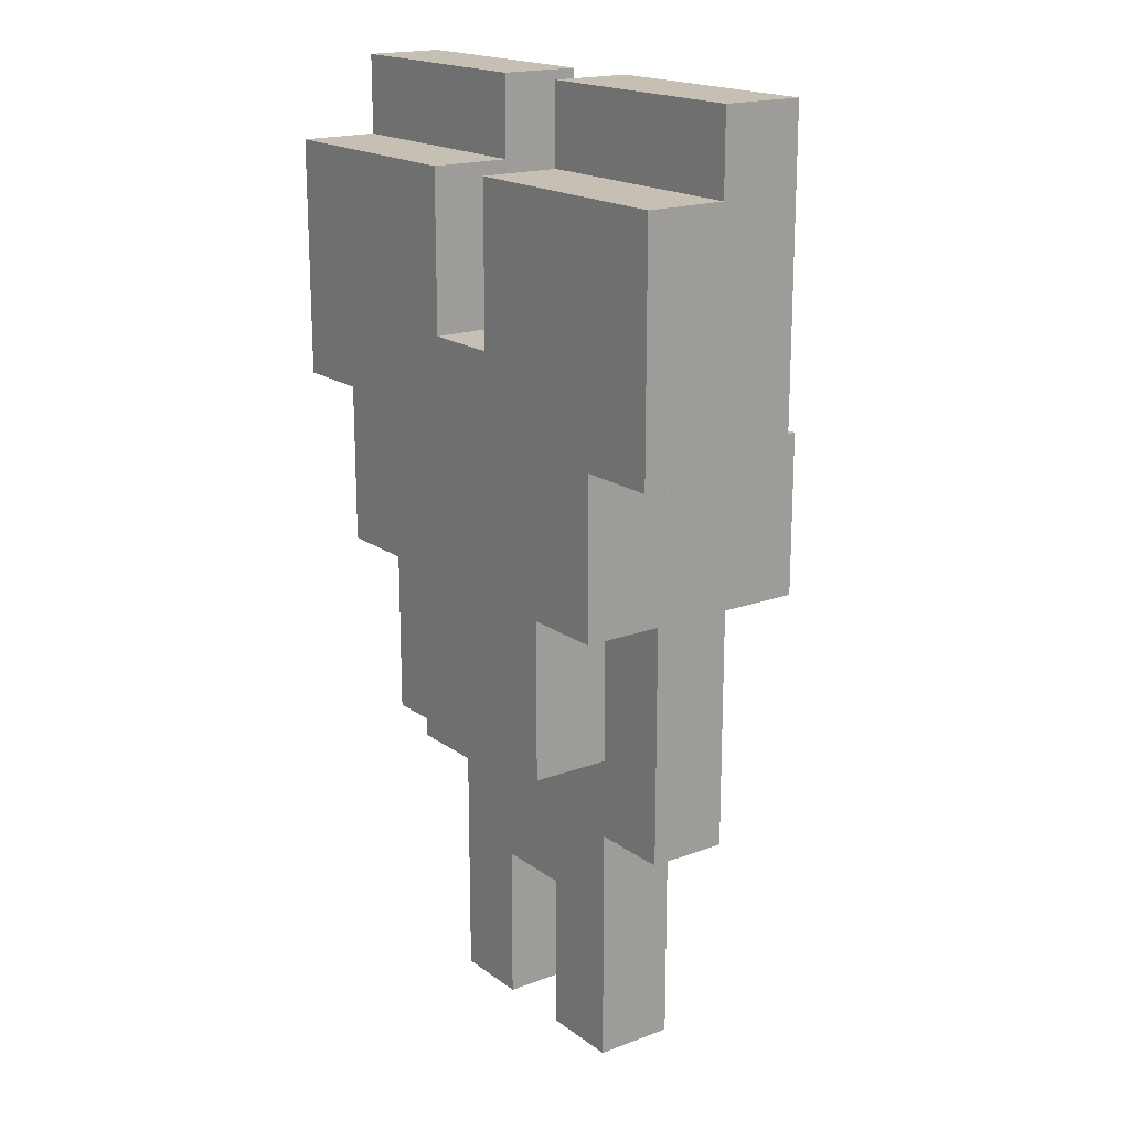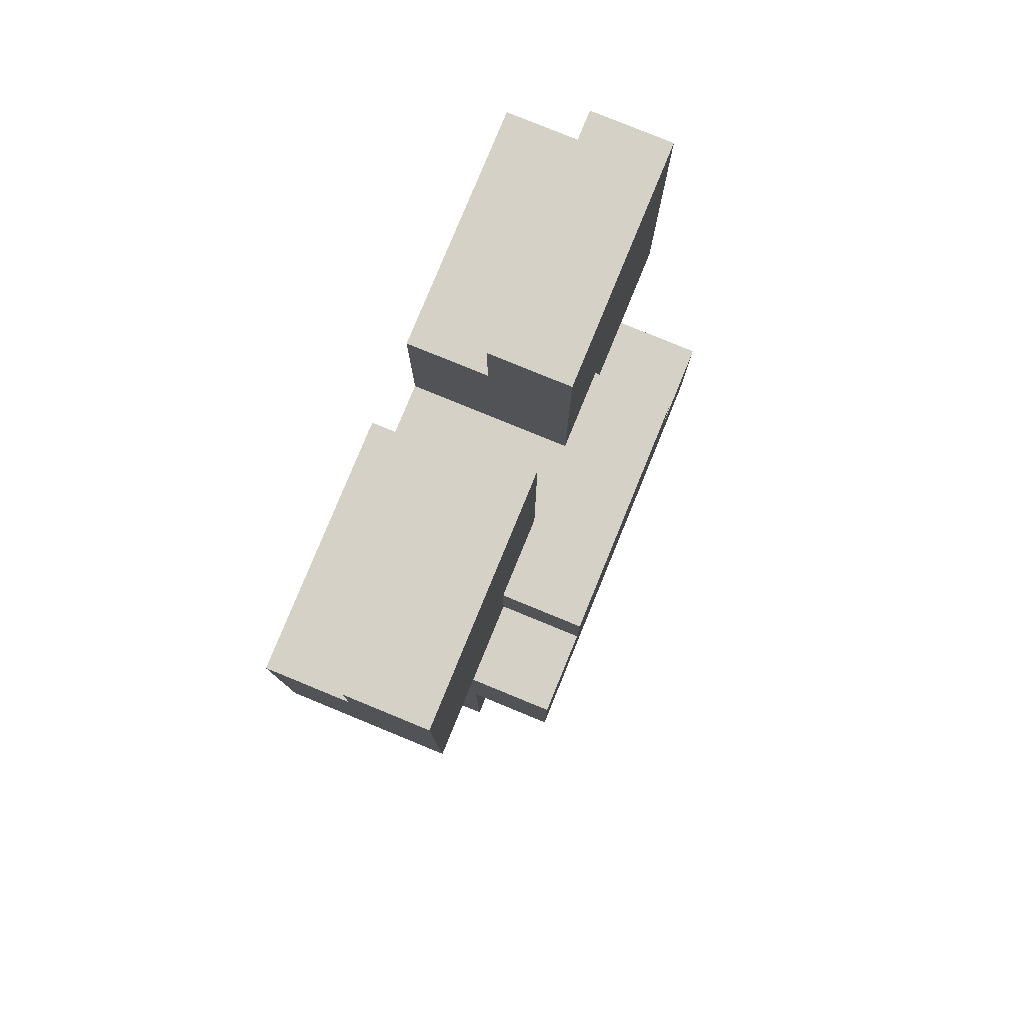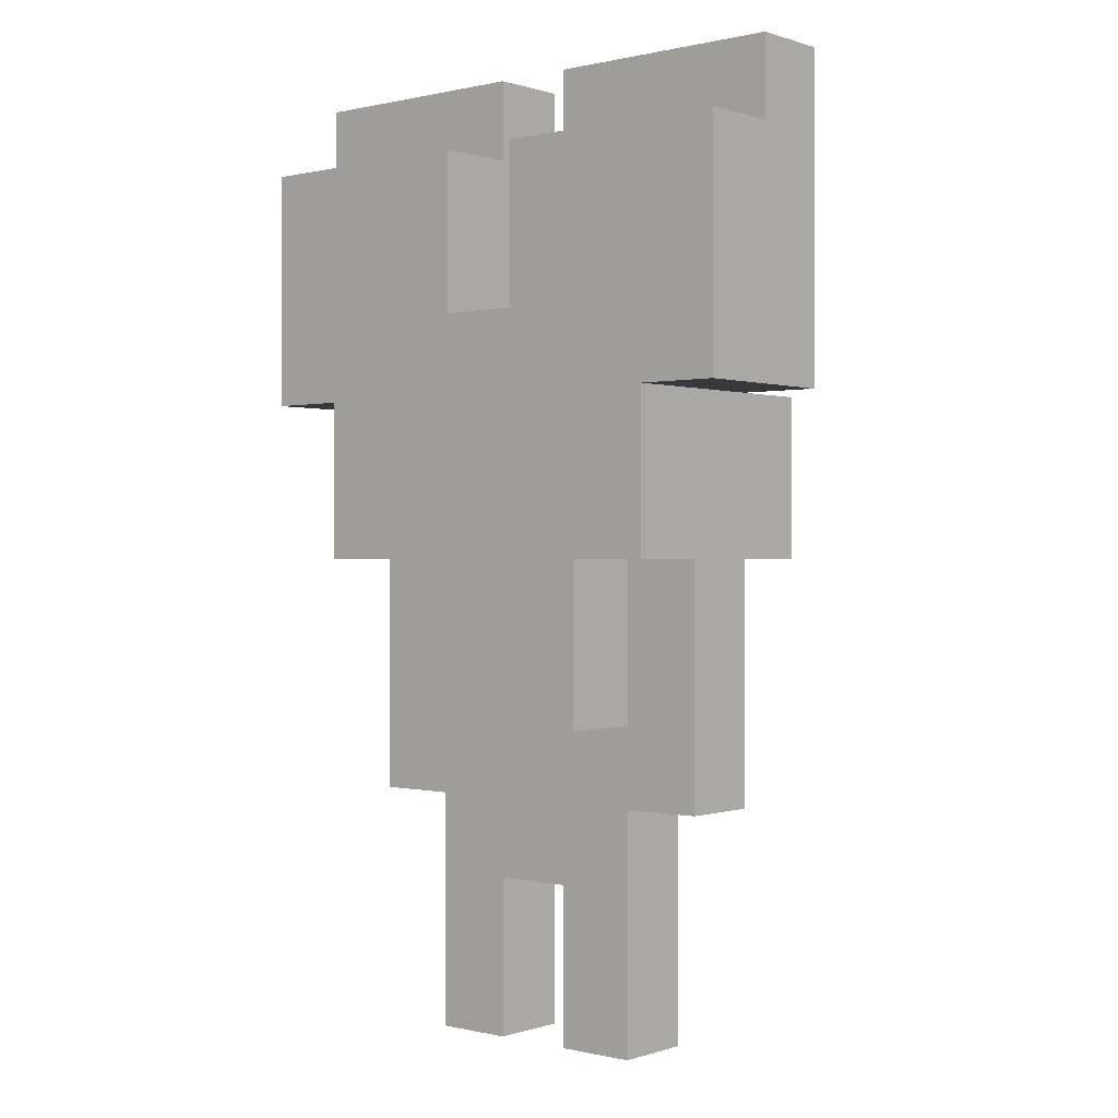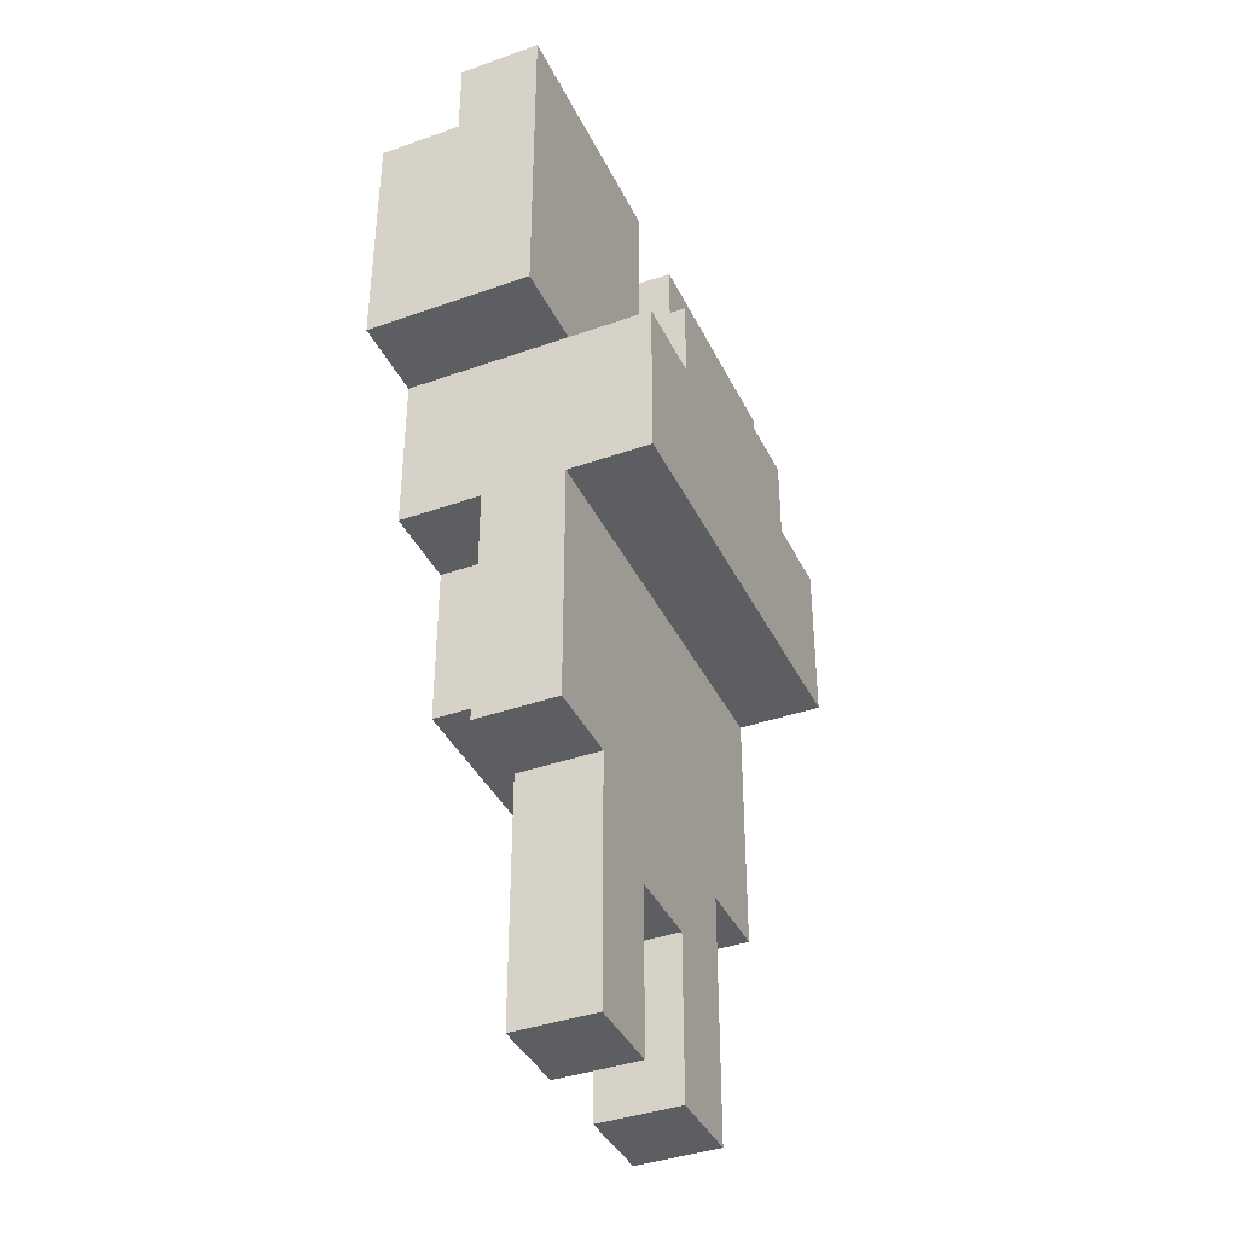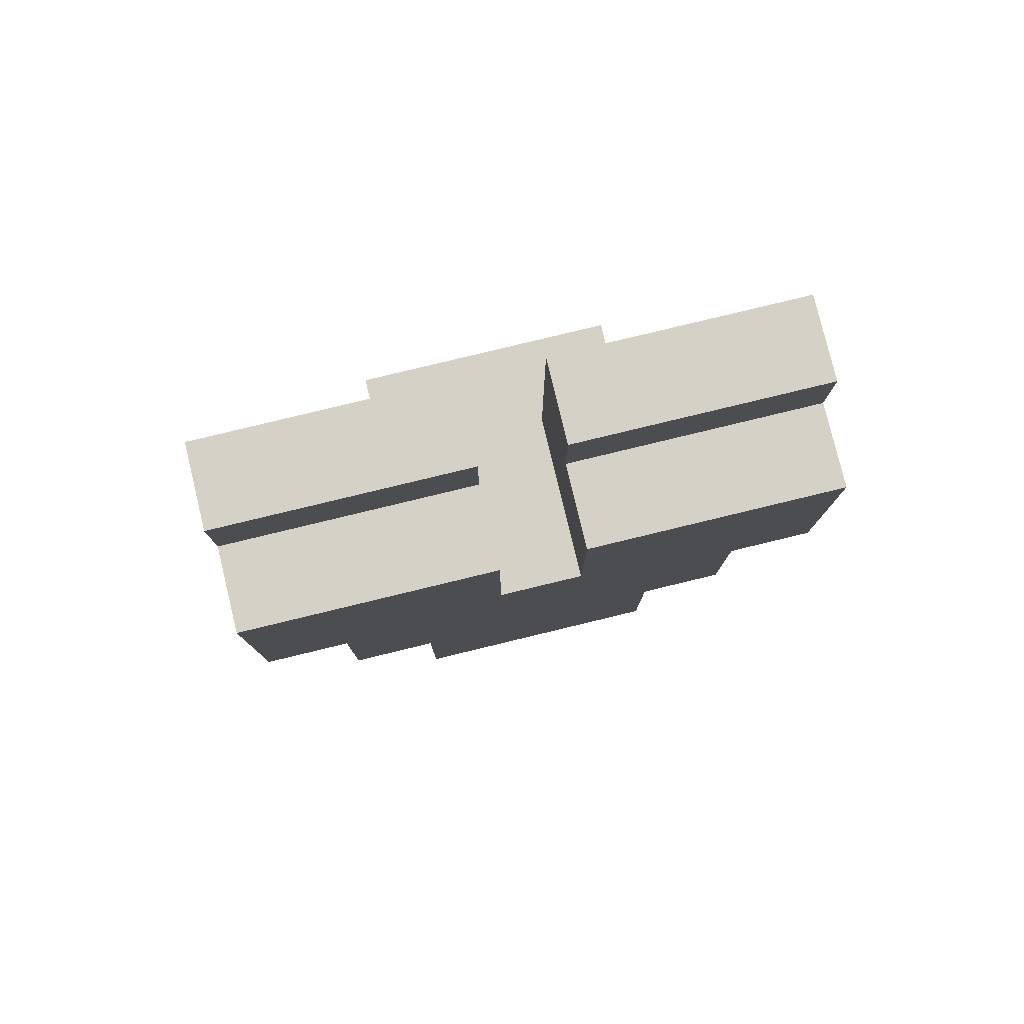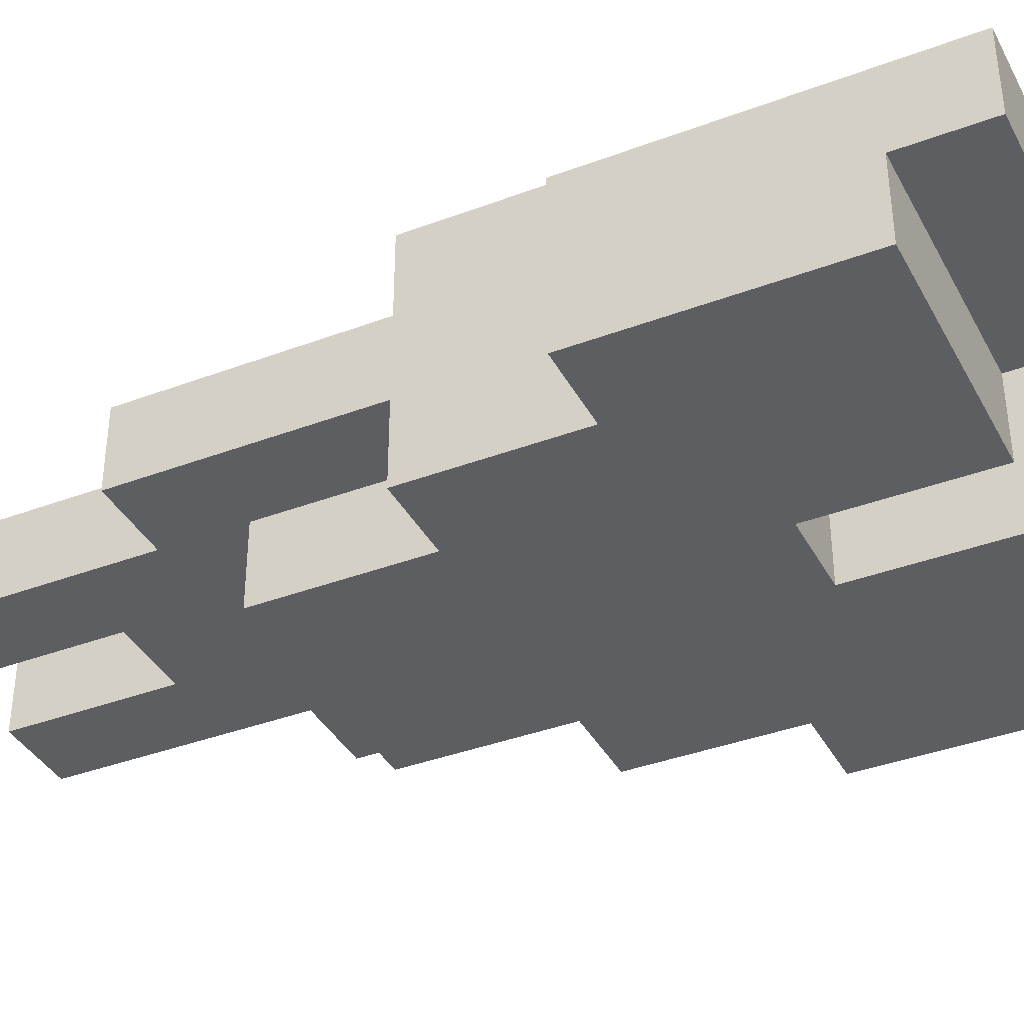
<metadata>
{"format":"obj","ext":"obj","renderer":"f3d","projection":"perspective","resolution":1024,"background":"white","views":[{"elev":18.1,"azim":-126.0,"up":"+Y"},{"elev":79.6,"azim":-67.7,"up":"+Y"},{"elev":0.1,"azim":-139.6,"up":"+Y"},{"elev":-39.2,"azim":-66.1,"up":"+Y"},{"elev":79.6,"azim":166.4,"up":"+Y"},{"elev":-38.0,"azim":115.6,"up":"+Z"}]}
</metadata>
<code>
o
v -0.3 0.8 0
v -0.3 0.8 -0.1
v -0.3 0.8 -0.2
v -0.3 1.1 0
v -0.3 1.1 -0.1
v -0.3 1.1 -0.2
v -0.3 1.2 0
v -0.3 1.2 -0.1
v -0.2 0.3 0
v -0.2 0.3 -0.1
v -0.2 0.4 0
v -0.2 0.4 -0.1
v -0.2 0.6 0.1
v -0.2 0.6 0
v -0.2 0.6 -0.1
v -0.2 0.6 -0.2
v -0.2 0.7 0.1
v -0.2 0.7 0
v -0.2 0.8 0.1
v -0.2 0.8 0
v -0.2 0.8 -0.1
v -0.2 0.8 -0.2
v -0.1 0 0
v -0.1 0 -0.1
v -0.1 0.1 0
v -0.1 0.1 -0.1
v -0.1 0.3 0
v -0.1 0.3 -0.1
v -0.1 0.4 -0.1
v -0.1 0.4 -0.2
v -0.1 0.6 -0.1
v -0.1 0.6 -0.2
v -0.1 0.8 0.1
v -0.1 0.8 0
v -0.1 0.9 0.1
v -0.1 0.9 0
v 0.1 0 0
v 0.1 0 -0.1
v 0.1 0.1 0
v 0.1 0.1 -0.1
v 0.1 0.2 0
v 0.1 0.2 -0.1
v 0.1 0.9 0
v 0.1 0.9 -0.1
v 0.1 0.9 -0.2
v 0.1 1.1 0
v 0.1 1.1 -0.1
v 0.1 1.1 -0.2
v 0.1 1.2 0
v 0.1 1.2 -0.1
v 0 0 0
v 0 0 -0.1
v 0 0.1 0
v 0 0.1 -0.1
v 0 0.2 0
v 0 0.2 -0.1
v 0 0.9 0
v 0 0.9 -0.1
v 0 0.9 -0.2
v 0 1.1 0
v 0 1.1 -0.1
v 0 1.1 -0.2
v 0 1.2 0
v 0 1.2 -0.1
v 0.2 0 0
v 0.2 0 -0.1
v 0.2 0.1 0
v 0.2 0.1 -0.1
v 0.2 0.3 0
v 0.2 0.3 -0.1
v 0.2 0.4 -0.1
v 0.2 0.4 -0.2
v 0.2 0.6 -0.1
v 0.2 0.6 -0.2
v 0.2 0.8 0.1
v 0.2 0.8 0
v 0.2 0.9 0.1
v 0.2 0.9 0
v 0.3 0.3 0
v 0.3 0.3 -0.1
v 0.3 0.4 0
v 0.3 0.4 -0.1
v 0.3 0.6 0.1
v 0.3 0.6 0
v 0.3 0.6 -0.1
v 0.3 0.6 -0.2
v 0.3 0.7 0.1
v 0.3 0.7 0
v 0.3 0.8 0.1
v 0.3 0.8 0
v 0.3 0.8 -0.1
v 0.3 0.8 -0.2
v 0.4 0.8 0
v 0.4 0.8 -0.1
v 0.4 0.8 -0.2
v 0.4 1.1 0
v 0.4 1.1 -0.1
v 0.4 1.1 -0.2
v 0.4 1.2 0
v 0.4 1.2 -0.1
v -0.2 0.6 0.1
v -0.2 0.7 0.1
v -0.2 0.8 0.1
v -0.1 0.8 0.1
v -0.1 0.9 0.1
v 0 0.8 0.1
v 0 0.9 0.1
v 0.1 0.8 0.1
v 0.1 0.9 0.1
v 0.2 0.8 0.1
v 0.2 0.9 0.1
v 0.3 0.6 0.1
v 0.3 0.7 0.1
v 0.3 0.8 0.1
v -0.3 0.8 0
v -0.3 1.1 0
v -0.3 1.2 0
v -0.2 0.3 0
v -0.2 0.4 0
v -0.2 0.6 0
v -0.2 0.8 0
v -0.2 0.9 0
v -0.2 1 0
v -0.1 0 0
v -0.1 0.1 0
v -0.1 0.3 0
v -0.1 0.4 0
v -0.1 0.8 0
v -0.1 0.9 0
v -0.1 1 0
v 0 0 0
v 0 0.1 0
v 0 0.2 0
v 0 0.3 0
v 0 0.5 0
v 0 0.9 0
v 0 1.1 0
v 0 1.2 0
v 0.1 0 0
v 0.1 0.1 0
v 0.1 0.2 0
v 0.1 0.3 0
v 0.1 0.5 0
v 0.1 0.9 0
v 0.1 1.1 0
v 0.1 1.2 0
v 0.2 0 0
v 0.2 0.1 0
v 0.2 0.3 0
v 0.2 0.4 0
v 0.2 0.8 0
v 0.2 0.9 0
v 0.2 1 0
v 0.3 0.3 0
v 0.3 0.4 0
v 0.3 0.6 0
v 0.3 0.8 0
v 0.3 0.9 0
v 0.3 1 0
v 0.4 0.8 0
v 0.4 1.1 0
v 0.4 1.2 0
v -0.3 1.1 -0.1
v -0.3 1.2 -0.1
v -0.2 0.3 -0.1
v -0.2 0.4 -0.1
v -0.2 0.6 -0.1
v -0.1 0 -0.1
v -0.1 0.1 -0.1
v -0.1 0.3 -0.1
v -0.1 0.4 -0.1
v -0.1 0.6 -0.1
v 0 0 -0.1
v 0 0.1 -0.1
v 0 0.2 -0.1
v 0 0.3 -0.1
v 0 0.4 -0.1
v 0 1.1 -0.1
v 0 1.2 -0.1
v 0.1 0 -0.1
v 0.1 0.1 -0.1
v 0.1 0.2 -0.1
v 0.1 0.3 -0.1
v 0.1 0.4 -0.1
v 0.1 1.1 -0.1
v 0.1 1.2 -0.1
v 0.2 0 -0.1
v 0.2 0.1 -0.1
v 0.2 0.3 -0.1
v 0.2 0.4 -0.1
v 0.2 0.6 -0.1
v 0.3 0.3 -0.1
v 0.3 0.4 -0.1
v 0.3 0.6 -0.1
v 0.4 1.1 -0.1
v 0.4 1.2 -0.1
v -0.3 0.8 -0.2
v -0.3 1.1 -0.2
v -0.2 0.6 -0.2
v -0.2 0.8 -0.2
v -0.1 0.4 -0.2
v -0.1 0.6 -0.2
v 0 0.9 -0.2
v 0 1.1 -0.2
v 0.1 0.9 -0.2
v 0.1 1.1 -0.2
v 0.2 0.4 -0.2
v 0.2 0.6 -0.2
v 0.3 0.6 -0.2
v 0.3 0.8 -0.2
v 0.4 0.8 -0.2
v 0.4 1.1 -0.2
v -0.1 0 0
v 0 0 0
v 0.1 0 0
v 0.2 0 0
v -0.1 0 -0.1
v 0 0 -0.1
v 0.1 0 -0.1
v 0.2 0 -0.1
v 0 0.2 0
v 0.1 0.2 0
v 0 0.2 -0.1
v 0.1 0.2 -0.1
v -0.2 0.3 0
v -0.1 0.3 0
v 0.2 0.3 0
v 0.3 0.3 0
v -0.2 0.3 -0.1
v -0.1 0.3 -0.1
v 0.2 0.3 -0.1
v 0.3 0.3 -0.1
v -0.1 0.4 -0.1
v 0 0.4 -0.1
v 0.1 0.4 -0.1
v 0.2 0.4 -0.1
v -0.1 0.4 -0.2
v 0.2 0.4 -0.2
v -0.2 0.6 0.1
v 0.3 0.6 0.1
v -0.2 0.6 0
v 0.3 0.6 0
v -0.2 0.6 -0.1
v -0.1 0.6 -0.1
v 0.2 0.6 -0.1
v 0.3 0.6 -0.1
v -0.2 0.6 -0.2
v -0.1 0.6 -0.2
v 0.2 0.6 -0.2
v 0.3 0.6 -0.2
v -0.3 0.8 0
v -0.2 0.8 0
v 0.3 0.8 0
v 0.4 0.8 0
v -0.3 0.8 -0.1
v -0.2 0.8 -0.1
v 0.3 0.8 -0.1
v 0.4 0.8 -0.1
v -0.3 0.8 -0.2
v -0.2 0.8 -0.2
v 0.3 0.8 -0.2
v 0.4 0.8 -0.2
v -0.2 0.8 0.1
v -0.1 0.8 0.1
v 0.2 0.8 0.1
v 0.3 0.8 0.1
v -0.2 0.8 0
v -0.1 0.8 0
v 0.2 0.8 0
v 0.3 0.8 0
v -0.1 0.9 0.1
v 0 0.9 0.1
v 0.1 0.9 0.1
v 0.2 0.9 0.1
v -0.1 0.9 0
v 0 0.9 0
v 0.1 0.9 0
v 0.2 0.9 0
v 0 0.9 -0.1
v 0.1 0.9 -0.1
v 0 0.9 -0.2
v 0.1 0.9 -0.2
v -0.3 1.1 -0.1
v 0 1.1 -0.1
v 0.1 1.1 -0.1
v 0.4 1.1 -0.1
v -0.3 1.1 -0.2
v 0 1.1 -0.2
v 0.1 1.1 -0.2
v 0.4 1.1 -0.2
v -0.3 1.2 0
v 0 1.2 0
v 0.1 1.2 0
v 0.4 1.2 0
v -0.3 1.2 -0.1
v 0 1.2 -0.1
v 0.1 1.2 -0.1
v 0.4 1.2 -0.1
f 4 2 1
f 5 3 2
f 5 2 4
f 6 3 5
f 7 5 4
f 8 5 7
f 11 10 9
f 12 10 11
f 14 12 11
f 15 12 14
f 17 14 13
f 18 15 14
f 18 14 17
f 18 16 15
f 19 18 17
f 20 16 18
f 20 18 19
f 21 16 20
f 22 16 21
f 25 24 23
f 26 24 25
f 27 26 25
f 28 26 27
f 31 30 29
f 32 30 31
f 35 34 33
f 36 34 35
f 39 38 37
f 40 38 39
f 41 40 39
f 42 40 41
f 46 44 43
f 47 45 44
f 47 44 46
f 48 45 47
f 49 47 46
f 50 47 49
f 51 52 53
f 53 52 54
f 53 54 55
f 55 54 56
f 57 58 60
f 58 59 61
f 60 58 61
f 61 59 62
f 60 61 63
f 63 61 64
f 65 66 67
f 67 66 68
f 67 68 69
f 69 68 70
f 71 72 73
f 73 72 74
f 75 76 77
f 77 76 78
f 79 80 81
f 81 80 82
f 81 82 84
f 84 82 85
f 83 84 87
f 84 85 88
f 87 84 88
f 85 86 88
f 87 88 89
f 88 86 90
f 89 88 90
f 90 86 91
f 91 86 92
f 93 94 96
f 94 95 97
f 96 94 97
f 97 95 98
f 96 97 99
f 99 97 100
f 104 103 102
f 106 104 102
f 106 105 104
f 107 105 106
f 108 106 102
f 108 107 106
f 109 107 108
f 110 108 102
f 110 109 108
f 111 109 110
f 112 102 101
f 113 110 102
f 113 102 112
f 114 110 113
f 121 116 115
f 122 116 121
f 123 116 122
f 126 119 118
f 127 120 119
f 127 119 126
f 128 122 121
f 129 123 122
f 129 122 128
f 130 116 123
f 130 123 129
f 131 125 124
f 132 126 125
f 132 125 131
f 132 127 126
f 133 127 132
f 134 127 133
f 135 120 127
f 135 127 134
f 136 130 129
f 137 117 116
f 137 130 136
f 137 116 130
f 138 117 137
f 141 134 133
f 142 135 134
f 142 134 141
f 143 120 135
f 143 135 142
f 147 140 139
f 148 141 140
f 148 140 147
f 148 142 141
f 148 143 142
f 149 143 148
f 150 143 149
f 152 145 144
f 153 145 152
f 154 150 149
f 155 143 150
f 155 150 154
f 156 120 143
f 156 143 155
f 157 152 151
f 158 153 152
f 158 152 157
f 159 145 153
f 159 153 158
f 160 158 157
f 160 159 158
f 161 146 145
f 161 159 160
f 161 145 159
f 162 146 161
f 165 166 170
f 166 167 171
f 170 166 171
f 171 167 172
f 168 169 173
f 169 170 174
f 173 169 174
f 170 171 174
f 174 171 175
f 175 171 176
f 176 171 177
f 163 164 178
f 178 164 179
f 175 176 182
f 176 177 183
f 182 176 183
f 183 177 184
f 180 181 187
f 181 182 188
f 187 181 188
f 182 183 188
f 183 184 188
f 188 184 189
f 189 184 190
f 189 190 192
f 190 191 193
f 192 190 193
f 193 191 194
f 185 186 195
f 195 186 196
f 197 198 200
f 199 200 202
f 200 198 203
f 201 202 203
f 202 200 203
f 203 198 204
f 201 203 205
f 201 205 207
f 205 206 207
f 207 206 208
f 208 206 209
f 209 206 210
f 210 206 211
f 211 206 212
f 217 214 213
f 218 214 217
f 219 216 215
f 220 216 219
f 223 222 221
f 224 222 223
f 229 226 225
f 230 226 229
f 231 228 227
f 232 228 231
f 237 234 233
f 237 236 235
f 237 235 234
f 238 236 237
f 241 240 239
f 242 240 241
f 247 244 243
f 248 244 247
f 249 246 245
f 250 246 249
f 255 252 251
f 256 252 255
f 257 254 253
f 258 254 257
f 259 256 255
f 260 256 259
f 261 258 257
f 262 258 261
f 263 264 267
f 267 264 268
f 265 266 269
f 269 266 270
f 271 272 275
f 272 273 276
f 275 272 276
f 273 274 277
f 276 273 277
f 277 274 278
f 276 277 279
f 279 277 280
f 279 280 281
f 281 280 282
f 283 284 287
f 287 284 288
f 285 286 289
f 289 286 290
f 291 292 295
f 295 292 296
f 293 294 297
f 297 294 298

</code>
